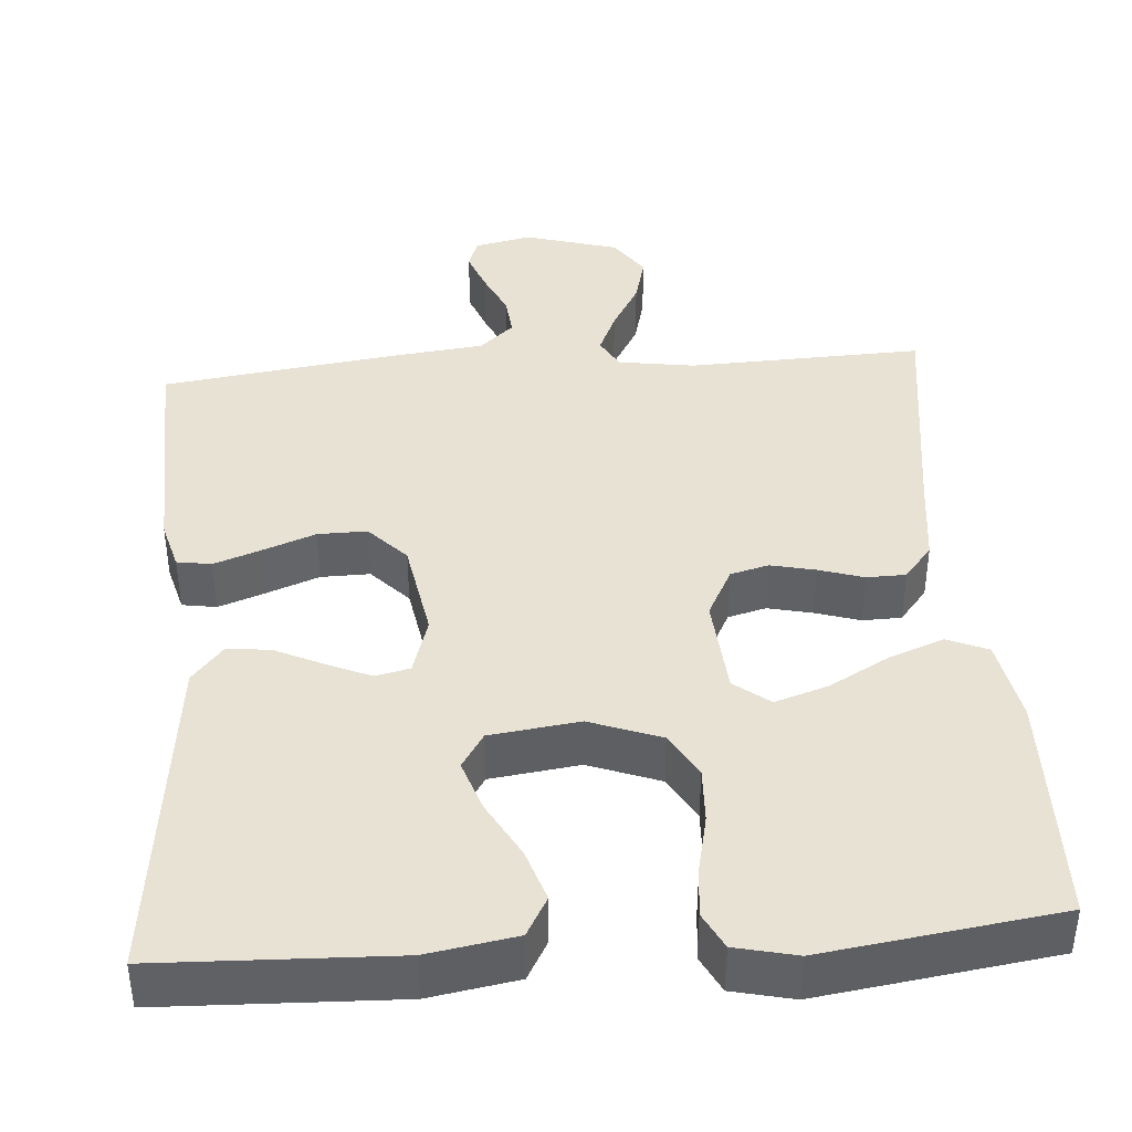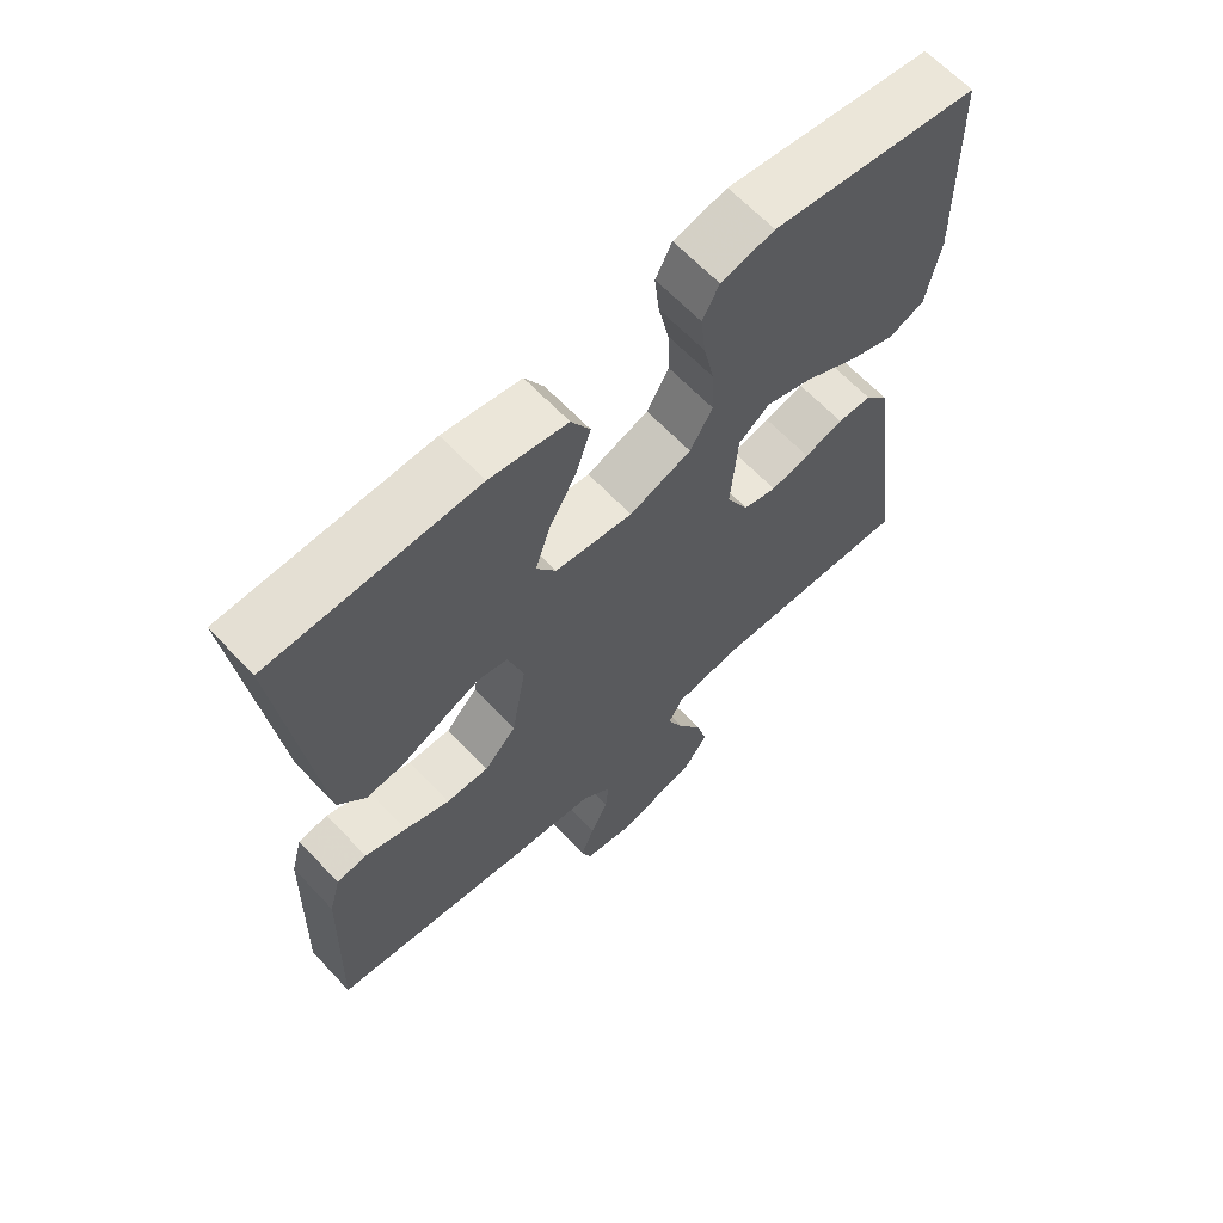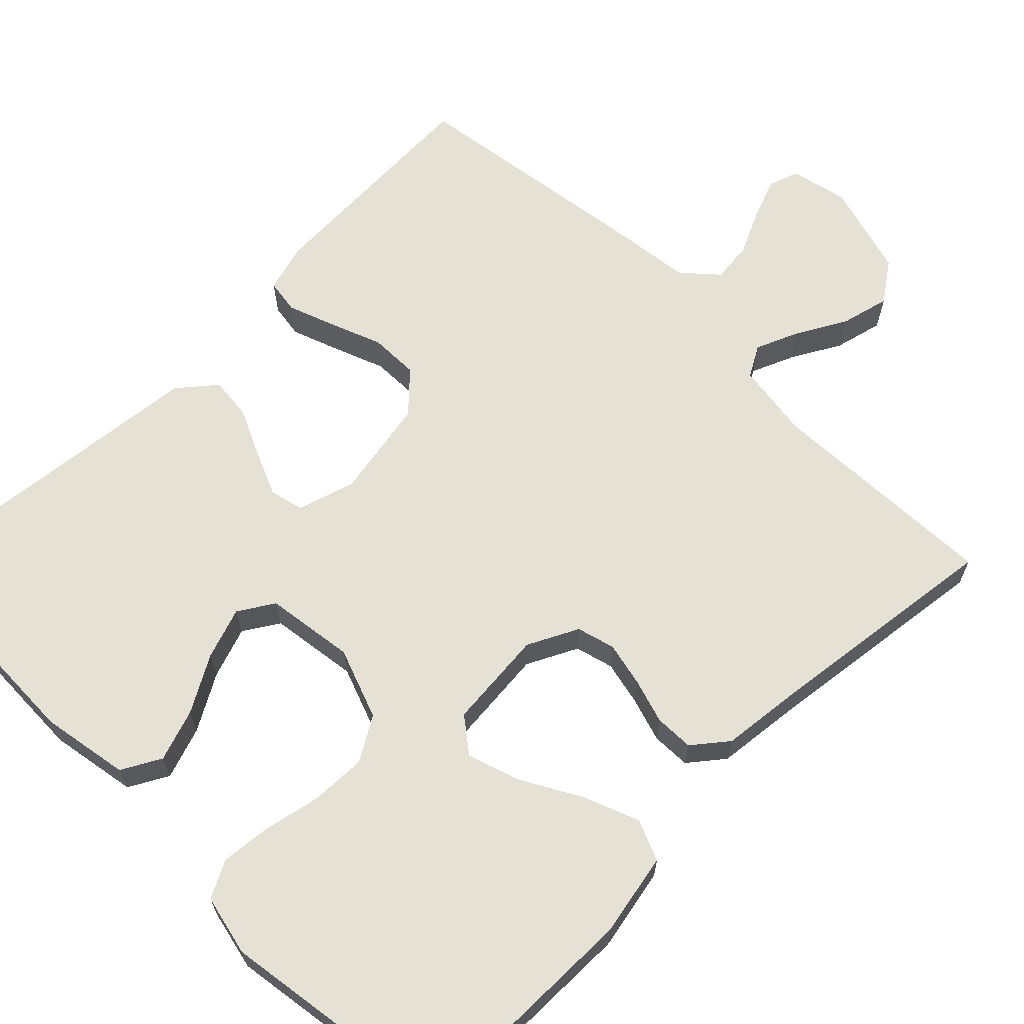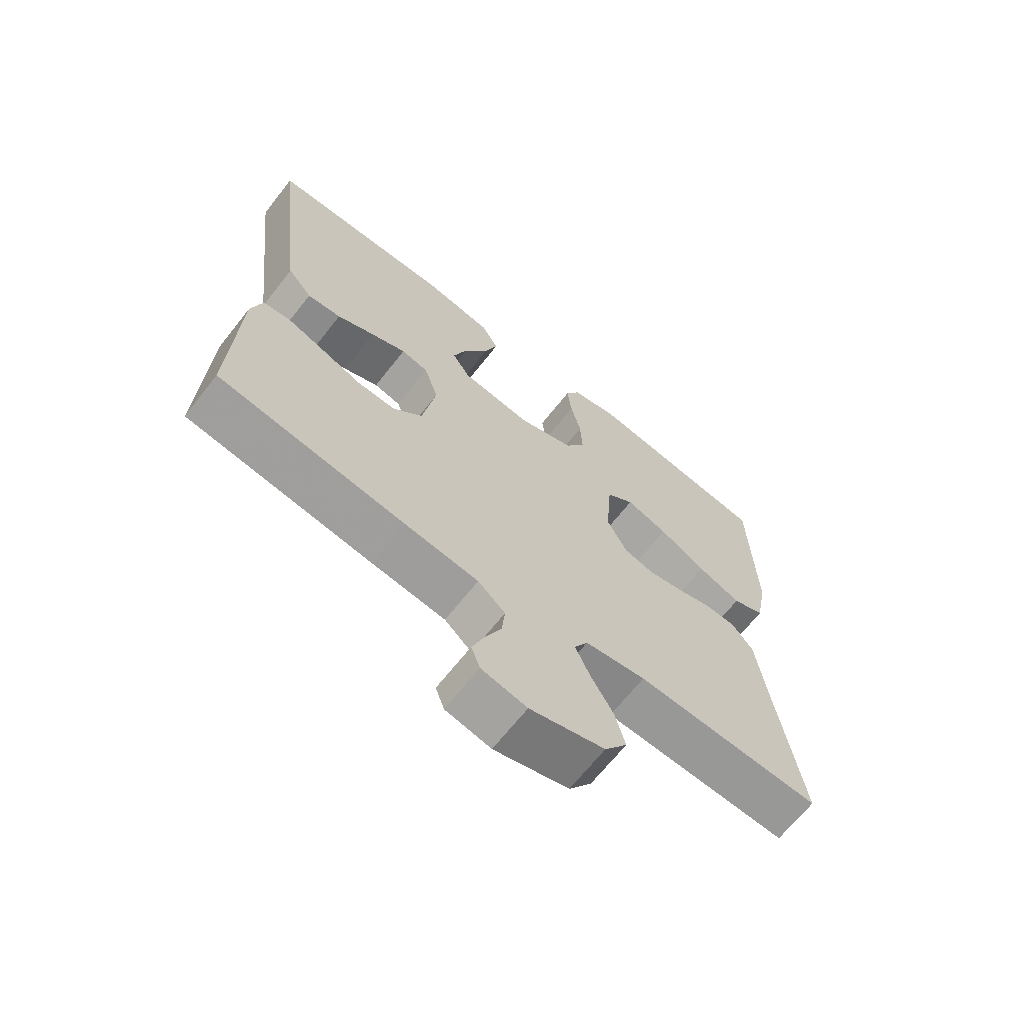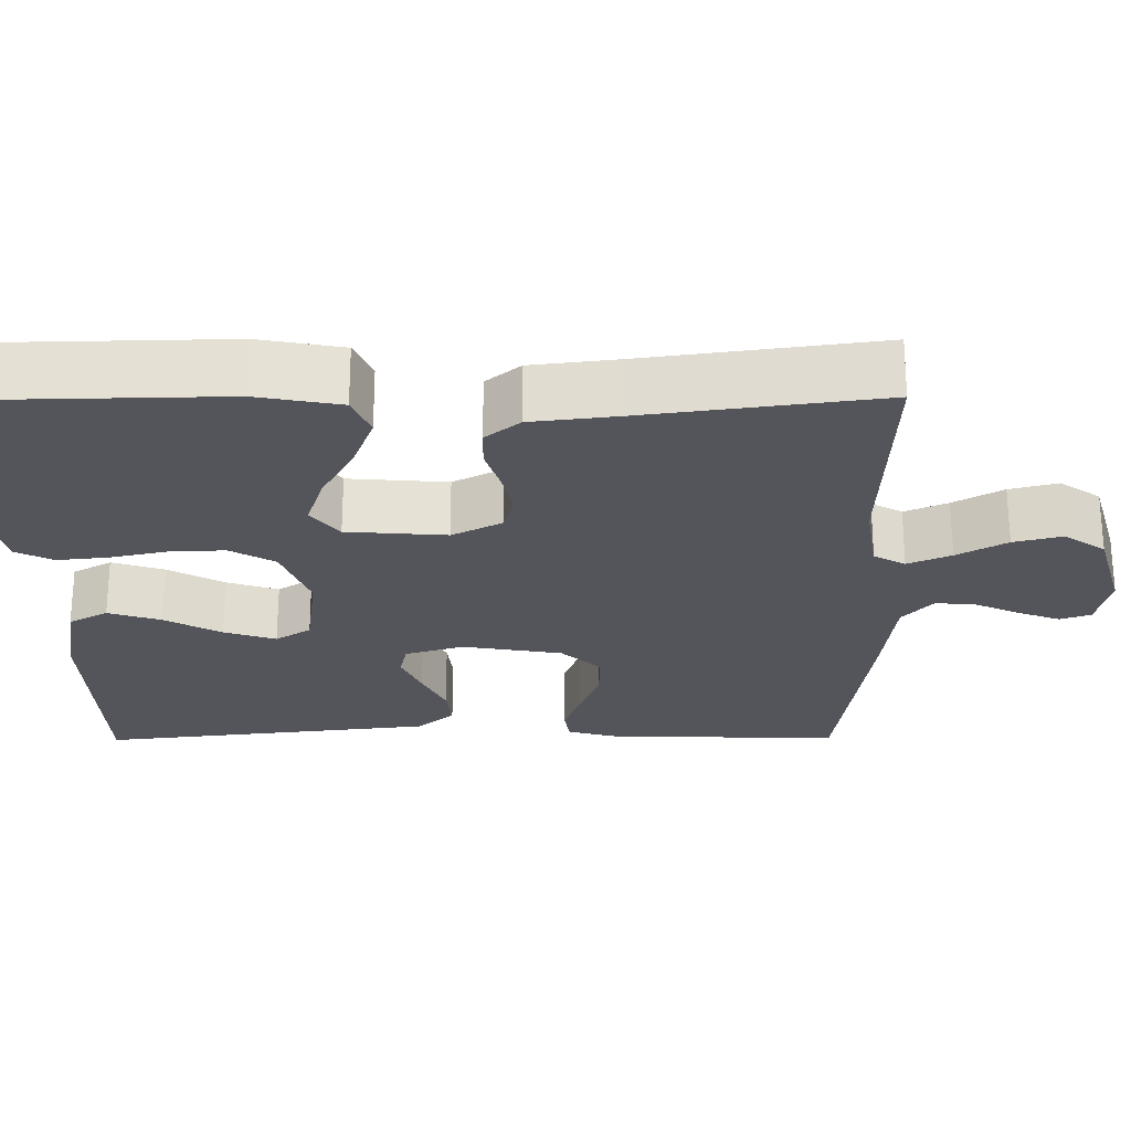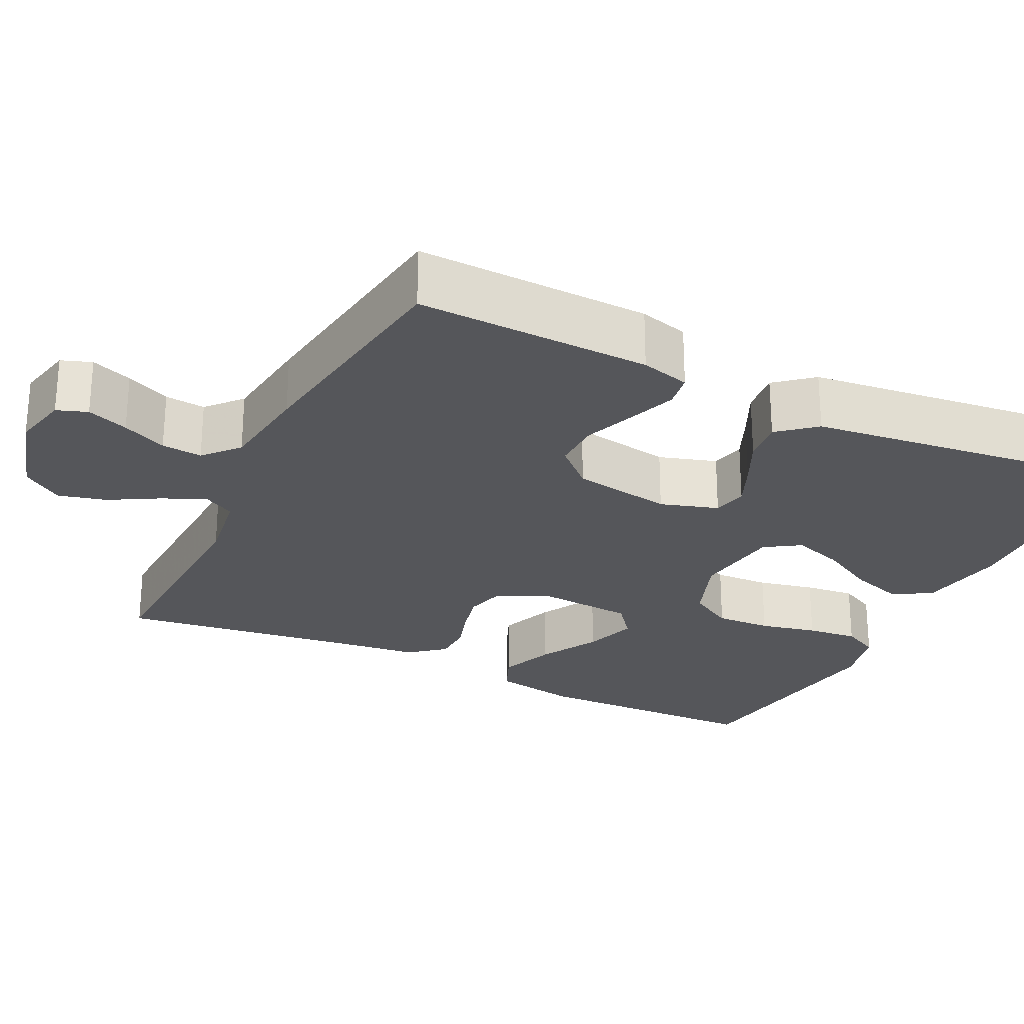
<metadata>
{"format":"obj","ext":"obj","renderer":"f3d","projection":"perspective","resolution":1024,"background":"white","views":[{"elev":40.8,"azim":-4.3,"up":"+Y"},{"elev":64.5,"azim":-43.3,"up":"+Z"},{"elev":65.1,"azim":44.7,"up":"+Y"},{"elev":-67.4,"azim":-38.3,"up":"+Z"},{"elev":-24.9,"azim":90.4,"up":"+Y"},{"elev":-25.8,"azim":-116.1,"up":"+Y"}]}
</metadata>
<code>
v -0.5 0.07 -0.5
v -0.49 0.07 -0.2
v -0.473 0.07 -0.137
v -0.429 0.07 -0.13
v -0.368 0.07 -0.152
v -0.302 0.07 -0.177
v -0.239 0.07 -0.178
v -0.192 0.07 -0.128
v -0.17 0.07 0
v -0.193 0.07 0.074
v -0.237 0.07 0.084
v -0.294 0.07 0.059
v -0.355 0.07 0.03
v -0.41 0.07 0.024
v -0.45 0.07 0.071
v -0.465 0.07 0.2
v -0.5 0.07 0.5
v -0.2 0.07 0.511
v -0.087 0.07 0.492
v -0.059 0.07 0.442
v -0.081 0.07 0.375
v -0.121 0.07 0.303
v -0.143 0.07 0.237
v -0.114 0.07 0.192
v 0 0.07 0.177
v 0.091 0.07 0.211
v 0.124 0.07 0.268
v 0.121 0.07 0.339
v 0.105 0.07 0.412
v 0.098 0.07 0.477
v 0.122 0.07 0.524
v 0.2 0.07 0.542
v 0.5 0.07 0.5
v 0.506 0.07 0.2
v 0.486 0.07 0.093
v 0.434 0.07 0.071
v 0.363 0.07 0.098
v 0.287 0.07 0.14
v 0.219 0.07 0.162
v 0.174 0.07 0.127
v 0.164 0.07 0
v 0.197 0.07 -0.064
v 0.246 0.07 -0.077
v 0.303 0.07 -0.064
v 0.36 0.07 -0.046
v 0.41 0.07 -0.047
v 0.446 0.07 -0.091
v 0.459 0.07 -0.2
v 0.5 0.07 -0.5
v 0.2 0.07 -0.489
v 0.102 0.07 -0.504
v 0.08 0.07 -0.544
v 0.104 0.07 -0.599
v 0.14 0.07 -0.662
v 0.156 0.07 -0.724
v 0.12 0.07 -0.776
v 0 0.07 -0.811
v -0.073 0.07 -0.795
v -0.087 0.07 -0.756
v -0.067 0.07 -0.703
v -0.041 0.07 -0.646
v -0.036 0.07 -0.594
v -0.08 0.07 -0.555
v -0.2 0.07 -0.541
v -0.5 0 -0.5
v -0.49 0 -0.2
v -0.473 0 -0.137
v -0.429 0 -0.13
v -0.368 0 -0.152
v -0.302 0 -0.177
v -0.239 0 -0.178
v -0.192 0 -0.128
v -0.17 0 0
v -0.193 0 0.074
v -0.237 0 0.084
v -0.294 0 0.059
v -0.355 0 0.03
v -0.41 0 0.024
v -0.45 0 0.071
v -0.465 0 0.2
v -0.5 0 0.5
v -0.2 0 0.511
v -0.087 0 0.492
v -0.059 0 0.442
v -0.081 0 0.375
v -0.121 0 0.303
v -0.143 0 0.237
v -0.114 0 0.192
v 0 0 0.177
v 0.091 0 0.211
v 0.124 0 0.268
v 0.121 0 0.339
v 0.105 0 0.412
v 0.098 0 0.477
v 0.122 0 0.524
v 0.2 0 0.542
v 0.5 0 0.5
v 0.506 0 0.2
v 0.486 0 0.093
v 0.434 0 0.071
v 0.363 0 0.098
v 0.287 0 0.14
v 0.219 0 0.162
v 0.174 0 0.127
v 0.164 0 0
v 0.197 0 -0.064
v 0.246 0 -0.077
v 0.303 0 -0.064
v 0.36 0 -0.046
v 0.41 0 -0.047
v 0.446 0 -0.091
v 0.459 0 -0.2
v 0.5 0 -0.5
v 0.2 0 -0.489
v 0.102 0 -0.504
v 0.08 0 -0.544
v 0.104 0 -0.599
v 0.14 0 -0.662
v 0.156 0 -0.724
v 0.12 0 -0.776
v 0 0 -0.811
v -0.073 0 -0.795
v -0.087 0 -0.756
v -0.067 0 -0.703
v -0.041 0 -0.646
v -0.036 0 -0.594
v -0.08 0 -0.555
v -0.2 0 -0.541
f 63 64 1 2
f 58 59 60 61
f 56 57 58 61
f 56 61 62
f 53 54 55 56
f 52 53 56 62
f 51 52 62 63
f 48 49 50
f 48 50 51
f 44 45 46 47
f 43 44 47 48
f 42 43 48 51
f 35 36 37 38
f 35 38 39
f 34 35 39
f 33 34 39
f 32 33 39 40
f 28 29 30 31
f 27 28 31 32
f 19 20 21 22
f 19 22 23
f 16 17 18 19
f 16 19 23
f 15 16 23 24
f 12 13 14 15
f 11 12 15 24
f 3 4 5 6
f 63 2 3 6
f 63 6 7
f 41 42 51 63
f 41 63 7 8
f 27 32 40 41
f 26 27 41
f 25 26 41 8
f 10 11 24 25
f 9 10 25
f 8 9 25
f 66 65 128 127
f 125 124 123 122
f 125 122 121 120
f 126 125 120
f 120 119 118 117
f 126 120 117 116
f 127 126 116 115
f 114 113 112
f 115 114 112
f 111 110 109 108
f 112 111 108 107
f 115 112 107 106
f 102 101 100 99
f 103 102 99
f 103 99 98
f 103 98 97
f 104 103 97 96
f 95 94 93 92
f 96 95 92 91
f 86 85 84 83
f 87 86 83
f 83 82 81 80
f 87 83 80
f 88 87 80 79
f 79 78 77 76
f 88 79 76 75
f 70 69 68 67
f 70 67 66 127
f 71 70 127
f 127 115 106 105
f 72 71 127 105
f 105 104 96 91
f 105 91 90
f 72 105 90 89
f 89 88 75 74
f 89 74 73
f 89 73 72
f 1 65 66 2
f 2 66 67 3
f 3 67 68 4
f 4 68 69 5
f 5 69 70 6
f 6 70 71 7
f 7 71 72 8
f 8 72 73 9
f 9 73 74 10
f 10 74 75 11
f 11 75 76 12
f 12 76 77 13
f 13 77 78 14
f 14 78 79 15
f 15 79 80 16
f 16 80 81 17
f 17 81 82 18
f 18 82 83 19
f 19 83 84 20
f 20 84 85 21
f 21 85 86 22
f 22 86 87 23
f 23 87 88 24
f 24 88 89 25
f 25 89 90 26
f 26 90 91 27
f 27 91 92 28
f 28 92 93 29
f 29 93 94 30
f 30 94 95 31
f 31 95 96 32
f 32 96 97 33
f 33 97 98 34
f 34 98 99 35
f 35 99 100 36
f 36 100 101 37
f 37 101 102 38
f 38 102 103 39
f 39 103 104 40
f 40 104 105 41
f 41 105 106 42
f 42 106 107 43
f 43 107 108 44
f 44 108 109 45
f 45 109 110 46
f 46 110 111 47
f 47 111 112 48
f 48 112 113 49
f 49 113 114 50
f 50 114 115 51
f 51 115 116 52
f 52 116 117 53
f 53 117 118 54
f 54 118 119 55
f 55 119 120 56
f 56 120 121 57
f 57 121 122 58
f 58 122 123 59
f 59 123 124 60
f 60 124 125 61
f 61 125 126 62
f 62 126 127 63
f 63 127 128 64
f 64 128 65 1

</code>
